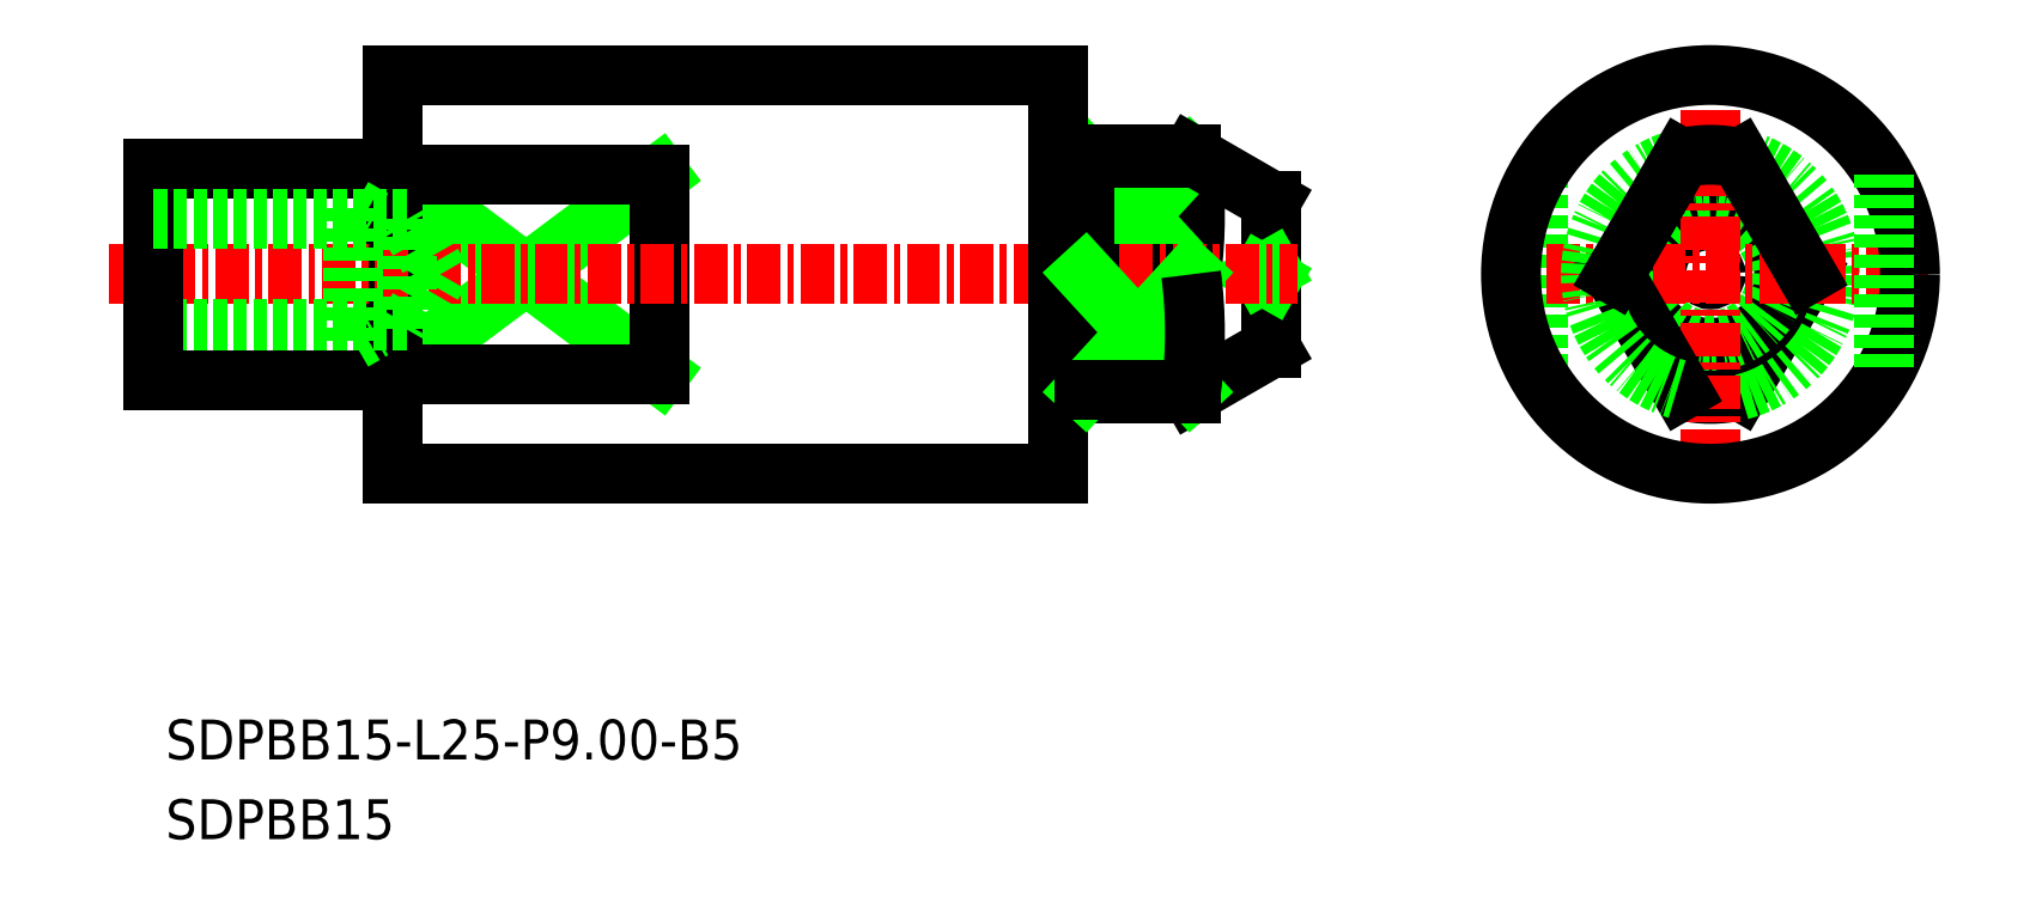
<metadata>
{"format":"dxf","ext":"dxf","renderer":"ezdxf+matplotlib","layout":"modelspace","background":"white","min_lineweight":24,"dpi":150}
</metadata>
<code>
0
SECTION
2
ENTITIES
0
LINE
8
0
10
-1277
20
-565
30
0
11
-1277
21
-572.4
31
0
0
LINE
8
0
10
-1267
20
-568.7
30
0
11
-1269
21
-573.1
31
0
0
ARC
8
0
10
-1307
20
-566.5
30
0
40
16.79
50
352.5
51
7.466
0
LINE
8
0
10
-1290
20
-568.7
30
0
11
-1294
21
-564.3
31
0
0
LINE
8
0
10
-1294
20
-568.7
30
0
11
-1290
21
-564.3
31
0
0
LINE
8
0
10
-1290
20
-568.7
30
0
11
-1294
21
-568.7
31
0
0
LINE
8
0
10
-1290
20
-564.3
30
0
11
-1294
21
-564.3
31
0
0
ARC
8
0
10
-1270
20
-568.7
30
0
40
4.5
50
255.9
51
284.1
0
ARC
8
0
10
-1270
20
-568.7
30
0
40
4.5
50
284.1
51
75.85
0
LINE
8
0
10
-1320
20
-565
30
0
11
-1310
21
-572.4
31
0
0
LINE
8
0
10
-1320
20
-572.4
30
0
11
-1310
21
-565
31
0
0
LINE
8
0
10
-1310
20
-572.4
30
0
11
-1320
21
-572.4
31
0
0
LINE
8
0
10
-1310
20
-565
30
0
11
-1320
21
-565
31
0
0
CIRCLE
8
0
10
-1270
20
-568.7
30
0
40
2.768
0
LINE
8
0
10
-1310
20
-565
30
0
11
-1310
21
-572.4
31
0
0
LINE
8
0
10
-1320
20
-561.2
30
0
11
-1320
21
-576.2
31
0
0
LINE
8
0
10
-1287
20
-565.9
30
0
11
-1290
21
-564.2
31
0
0
LINE
8
0
10
-1287
20
-565.9
30
0
11
-1287
21
-571.5
31
0
0
LINE
8
0
10
-1287
20
-571.5
30
0
11
-1290
21
-573.2
31
0
0
CIRCLE
8
0
10
-1270
20
-568.7
30
0
40
0.192
0
LINE
8
0
10
-1287
20
-568.5
30
0
11
-1287
21
-568.7
31
0
0
LINE
8
0
10
-1287
20
-568.9
30
0
11
-1287
21
-568.7
31
0
0
TEXT
8
0
10
-1328
20
-589.9
30
0
40
1.5
1
SDPBB15
0
TEXT
8
0
10
-1328
20
-586.9
30
0
40
1.5
1
SDPBB15-L25-P9-B5
0
CIRCLE
8
0
10
-1270
20
-568.7
30
0
40
2.5
0
LINE
8
CENTER
10
-1279
20
-568.7
30
0
11
-1262
21
-568.7
31
0
0
LINE
8
CENTER
10
-1270
20
-560.5
30
0
11
-1270
21
-576.9
31
0
0
LINE
8
0
10
-1295
20
-564.4
30
0
11
-1294
21
-564.4
31
0
0
LINE
8
0
10
-1320
20
-561.2
30
0
11
-1295
21
-561.2
31
0
0
LINE
8
0
10
-1320
20
-576.2
30
0
11
-1295
21
-576.2
31
0
0
LINE
8
0
10
-1294
20
-564.2
30
0
11
-1294
21
-564.2
31
0
0
LINE
8
0
10
-1295
20
-564.2
30
0
11
-1295
21
-564.2
31
0
0
LINE
8
CENTER
10
-1331
20
-568.7
30
0
11
-1286
21
-568.7
31
0
0
LINE
8
0
10
-1294
20
-564.2
30
0
11
-1290
21
-564.2
31
0
0
LINE
8
0
10
-1294
20
-573.2
30
0
11
-1290
21
-573.2
31
0
0
CIRCLE
8
0
10
-1270
20
-568.7
30
0
40
7.5
0
LINE
8
0
10
-1290
20
-564.2
30
0
11
-1290
21
-564.3
31
0
0
ARC
8
0
10
-1294
20
-564.2
30
0
40
0.2
50
270
51
0
0
ARC
8
0
10
-1295
20
-564.2
30
0
40
0.2
50
180
51
270
0
LINE
8
0
10
-1294
20
-564.2
30
0
11
-1294
21
-573.2
31
0
0
LINE
8
0
10
-1295
20
-561.2
30
0
11
-1295
21
-576.2
31
0
0
ARC
8
0
10
-1295
20
-573.2
30
0
40
0.2
50
90
51
180
0
ARC
8
0
10
-1294
20
-573.2
30
0
40
0.2
50
0
51
90
0
LINE
8
0
10
-1295
20
-573.2
30
0
11
-1295
21
-573.2
31
0
0
LINE
8
0
10
-1294
20
-573.2
30
0
11
-1294
21
-573.2
31
0
0
LINE
8
0
10
-1295
20
-573
30
0
11
-1294
21
-573
31
0
0
LINE
8
0
10
-1264
20
-565
30
0
11
-1264
21
-572.4
31
0
0
LINE
8
0
10
-1274
20
-568.7
30
0
11
-1271
21
-573.1
31
0
0
ARC
8
0
10
-1270
20
-568.7
30
0
40
4.5
50
104.1
51
255.9
0
LINE
8
0
10
-1267
20
-568.7
30
0
11
-1269
21
-564.3
31
0
0
LINE
8
0
10
-1274
20
-568.7
30
0
11
-1271
21
-564.3
31
0
0
ARC
8
0
10
-1270
20
-568.7
30
0
40
4.5
50
75.85
51
104.1
0
LINE
8
0
10
-1294
20
-568.7
30
0
11
-1290
21
-573.1
31
0
0
LINE
8
0
10
-1290
20
-568.7
30
0
11
-1294
21
-573.1
31
0
0
ARC
8
0
10
-1307
20
-570.9
30
0
40
16.79
50
352.5
51
7.466
0
LINE
8
0
10
-1290
20
-573.2
30
0
11
-1290
21
-573.1
31
0
0
LINE
8
0
10
-1290
20
-573.1
30
0
11
-1294
21
-573.1
31
0
0
LINE
8
0
10
-1329
20
-566.2
30
0
11
-1321
21
-566.2
31
0
0
LINE
8
0
10
-1329
20
-564.7
30
0
11
-1320
21
-564.7
31
0
0
LINE
8
0
10
-1329
20
-570.8
30
0
11
-1319
21
-570.8
31
0
0
LINE
8
0
10
-1329
20
-571.2
30
0
11
-1321
21
-571.2
31
0
0
LINE
8
0
10
-1329
20
-564.7
30
0
11
-1329
21
-572.7
31
0
0
LINE
8
0
10
-1329
20
-572.7
30
0
11
-1320
21
-572.7
31
0
0
LINE
8
0
10
-1329
20
-566.6
30
0
11
-1319
21
-566.6
31
0
0
LINE
8
0
10
-1321
20
-566.2
30
0
11
-1321
21
-566.6
31
0
0
LINE
8
0
10
-1318
20
-568.7
30
0
11
-1319
21
-570.8
31
0
0
LINE
8
0
10
-1321
20
-571.2
30
0
11
-1321
21
-570.8
31
0
0
LINE
8
0
10
-1318
20
-568.7
30
0
11
-1319
21
-566.6
31
0
0
LINE
8
0
10
-1319
20
-570.8
30
0
11
-1319
21
-566.6
31
0
0
LINE
8
0
10
-1321
20
-571.2
30
0
11
-1321
21
-566.2
31
0
0
ENDSEC
0
EOF

</code>
